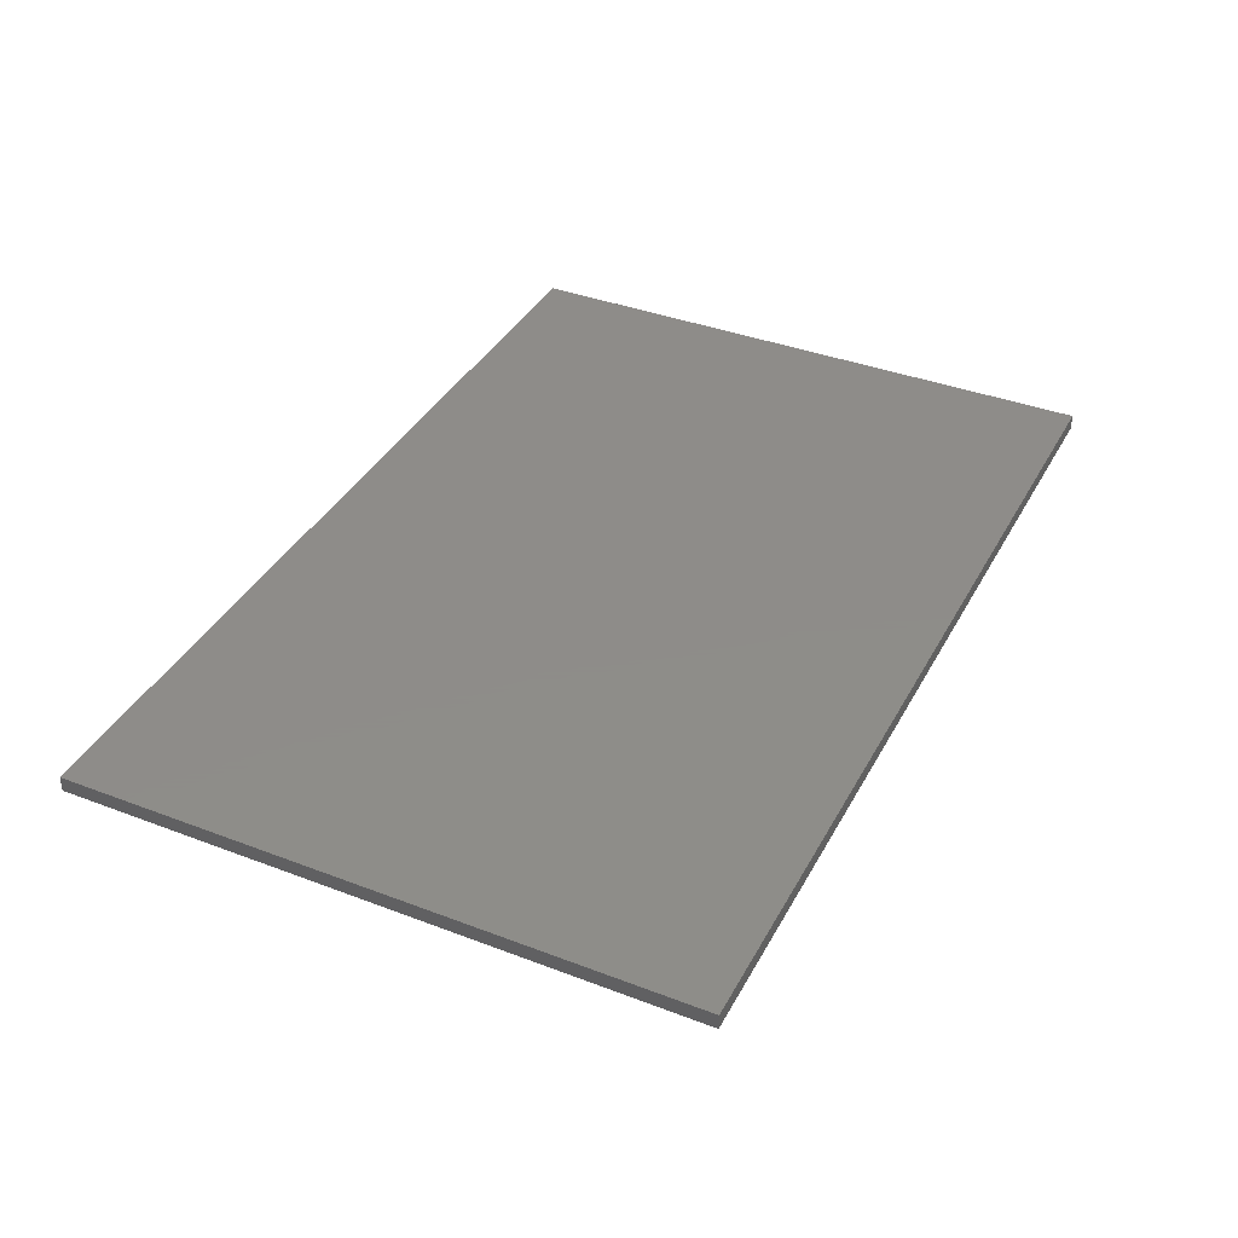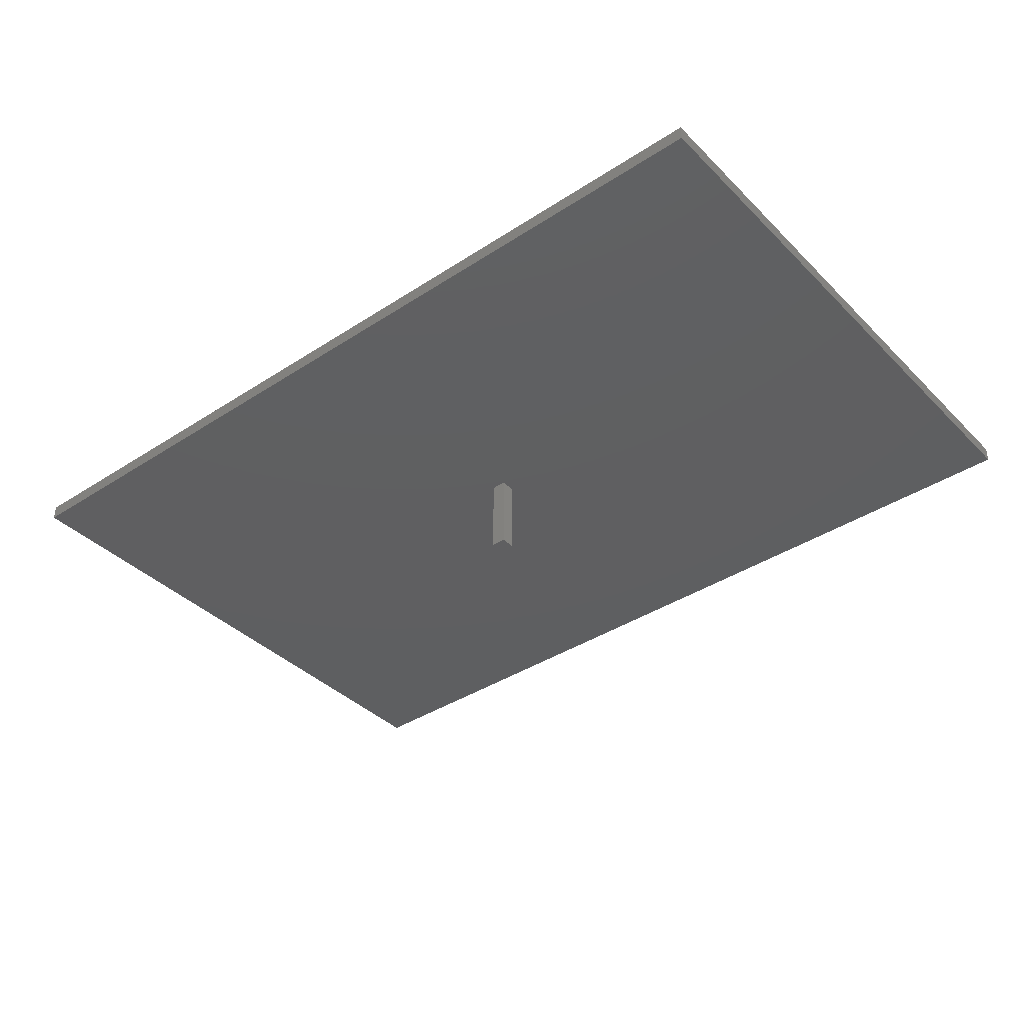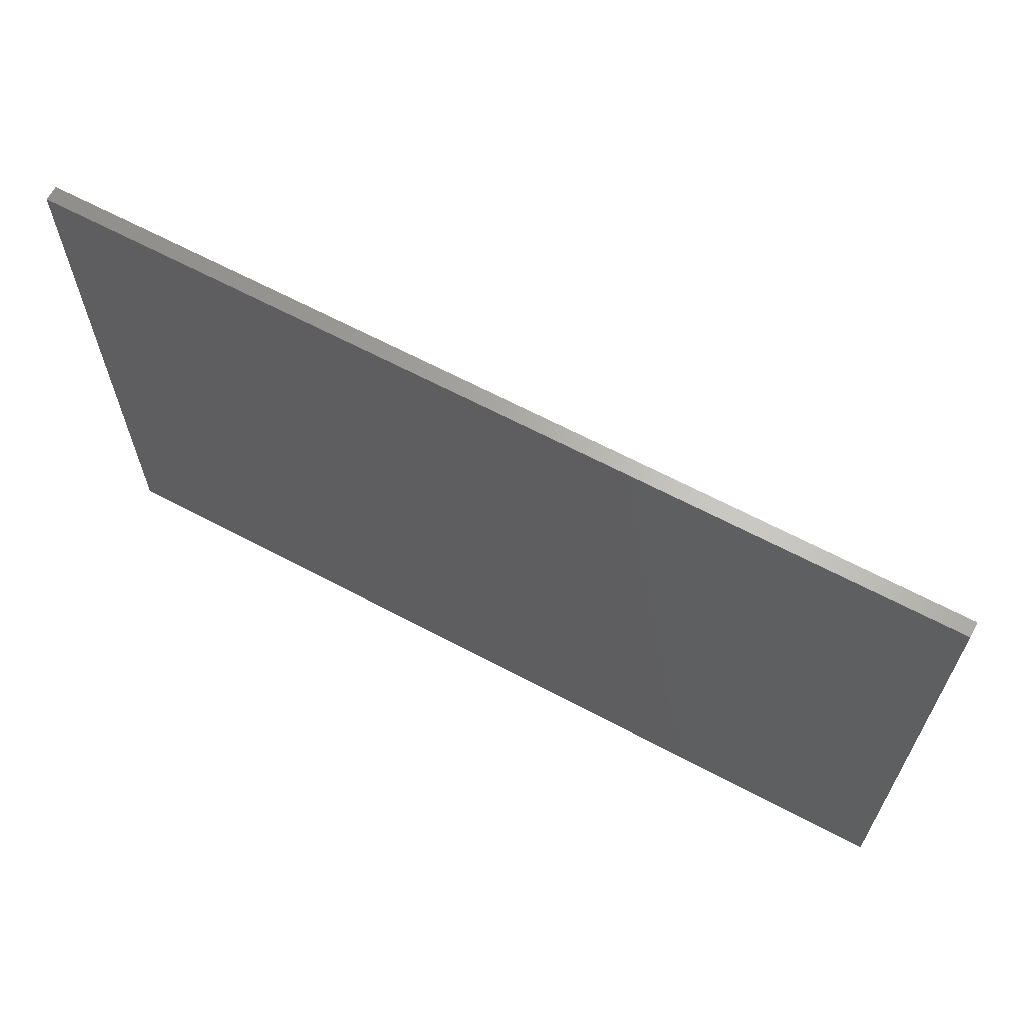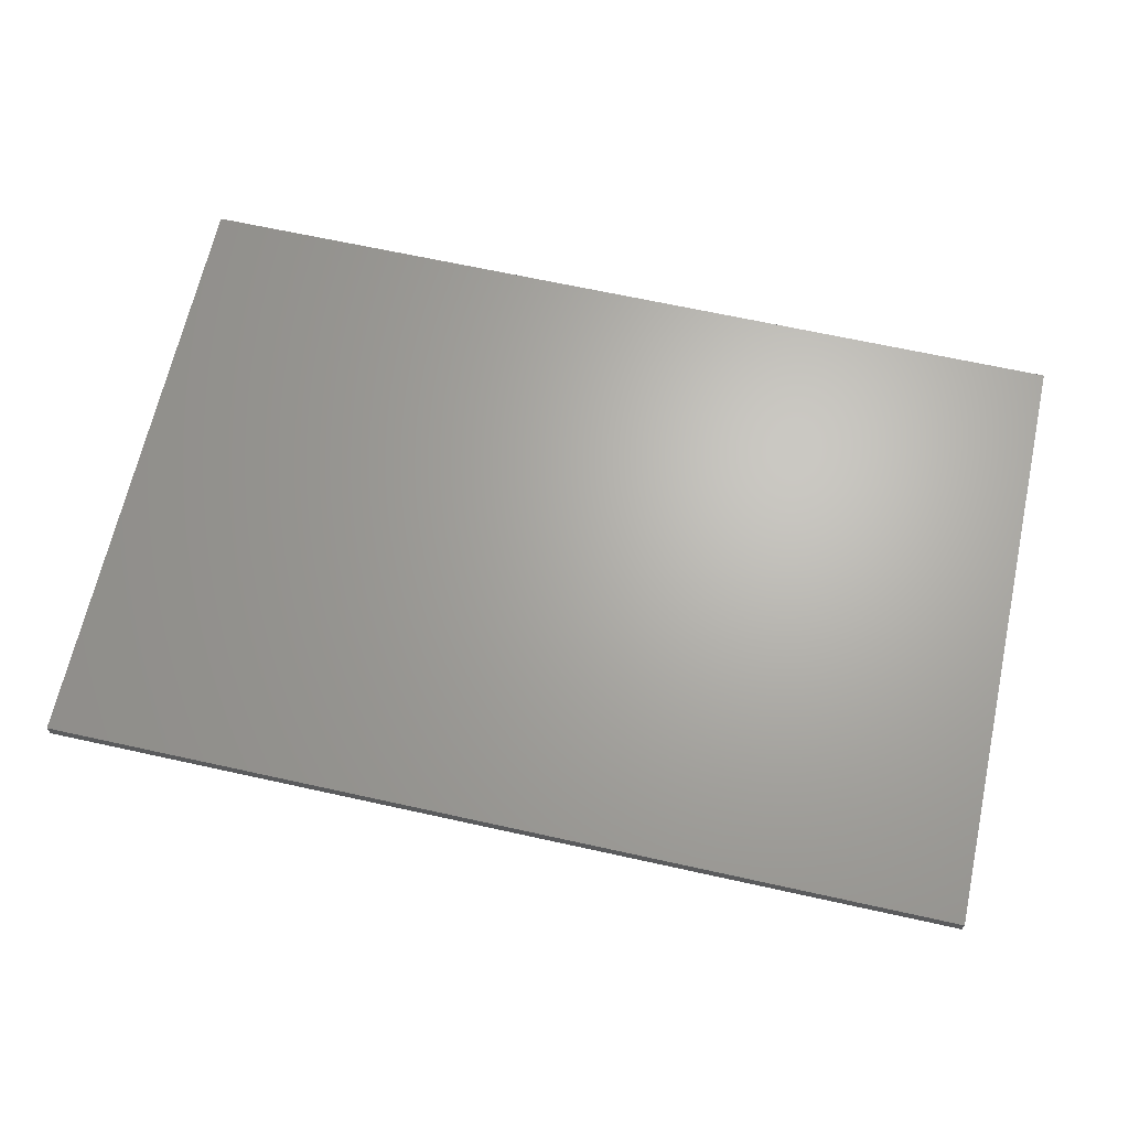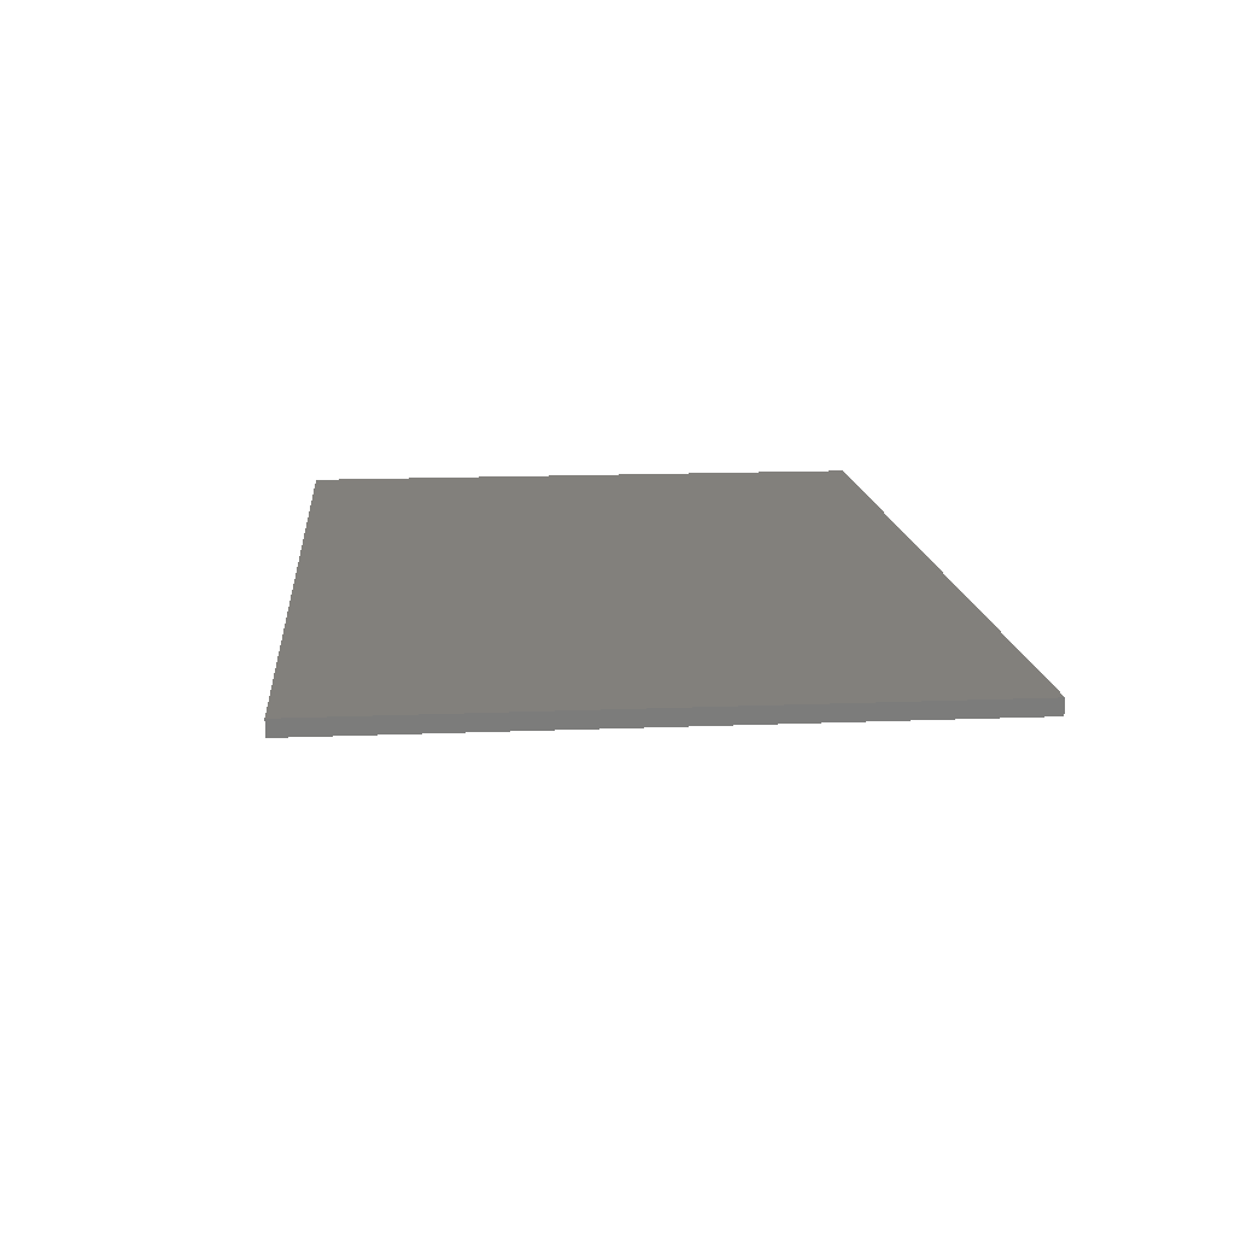
<metadata>
{"format":"stl","ext":"stl","renderer":"f3d","projection":"perspective","resolution":1024,"background":"white","views":[{"elev":38.3,"azim":115.8,"up":"+Z"},{"elev":-38.6,"azim":-140.7,"up":"+Z"},{"elev":64.6,"azim":28.2,"up":"+Y"},{"elev":66.3,"azim":12.5,"up":"+Z"},{"elev":14.8,"azim":84.9,"up":"+Z"}]}
</metadata>
<code>
# stl→obj: 16 verts, 28 faces
v -15 -10 -0.25
v -15 10 0.25
v -15 10 -0.25
v -15 -10 0.25
v 15 -10 0.25
v 15 10 0.25
v 15 10 -0.25
v 15 -10 -0.25
v 0.5 0 -0.25
v 0 0 -0.25
v 0.5 0.5 -0.25
v 0 0.5 -0.25
v 0 0 -3
v 0 0.5 -3
v 0.5 0.5 -3
v 0.5 0 -3
f 1 2 3
f 2 1 4
f 2 5 6
f 5 2 4
f 5 7 6
f 7 5 8
f 7 2 6
f 2 7 3
f 8 9 7
f 8 10 9
f 3 10 1
f 1 10 8
f 11 7 9
f 12 7 11
f 12 3 7
f 10 3 12
f 1 5 4
f 5 1 8
f 13 12 14
f 12 13 10
f 9 15 11
f 15 9 16
f 13 15 16
f 15 13 14
f 13 9 10
f 9 13 16
f 15 12 11
f 12 15 14

</code>
